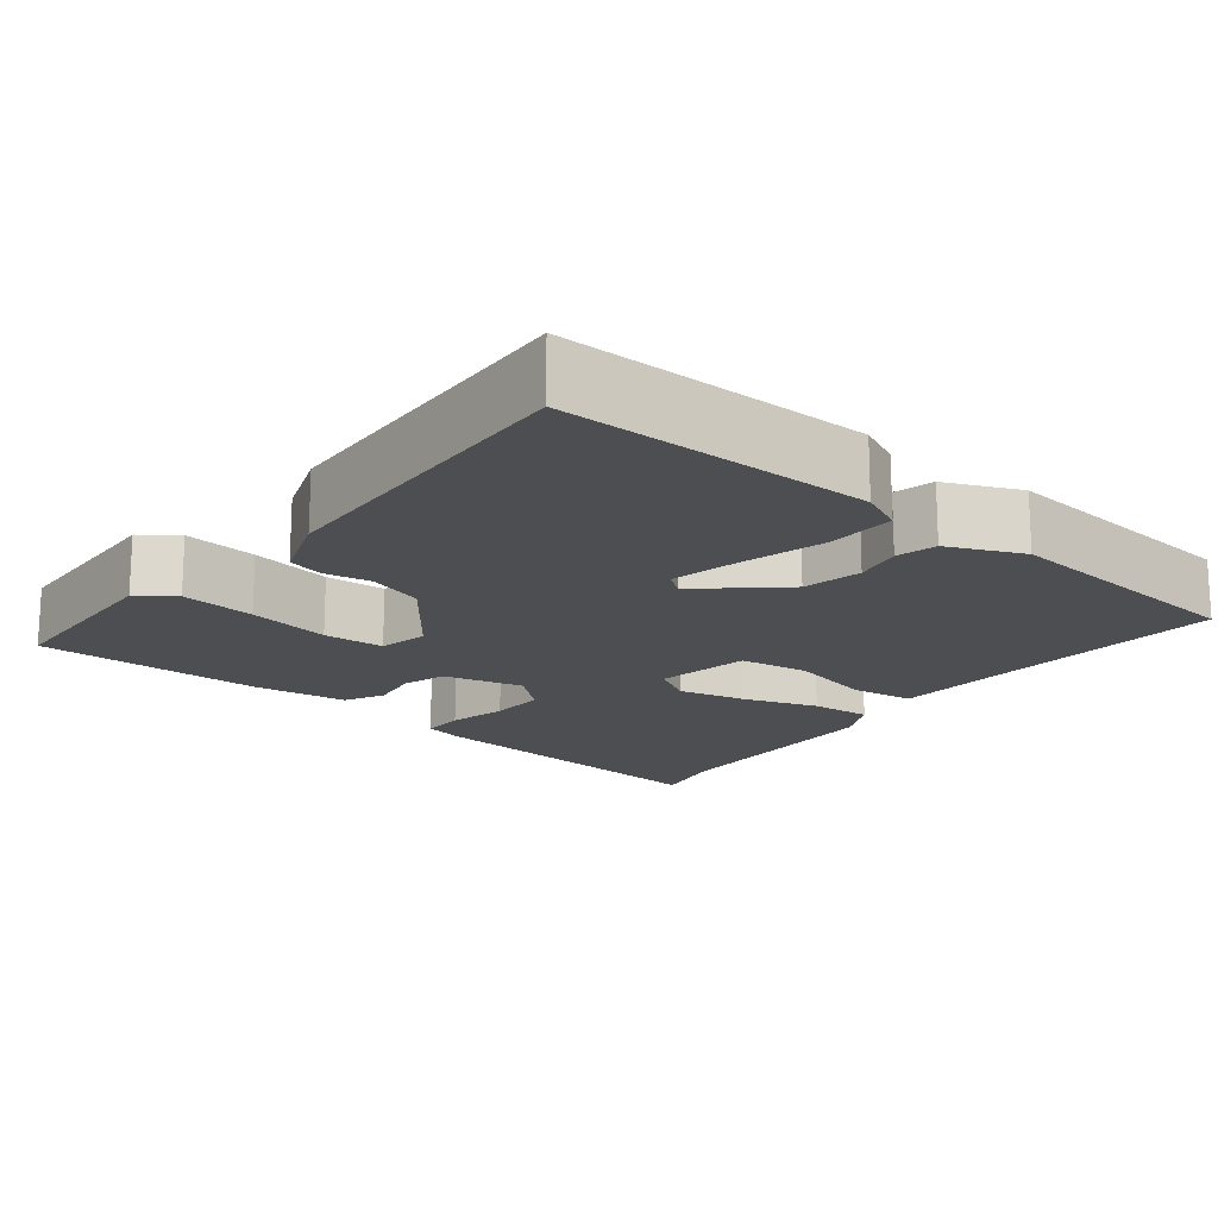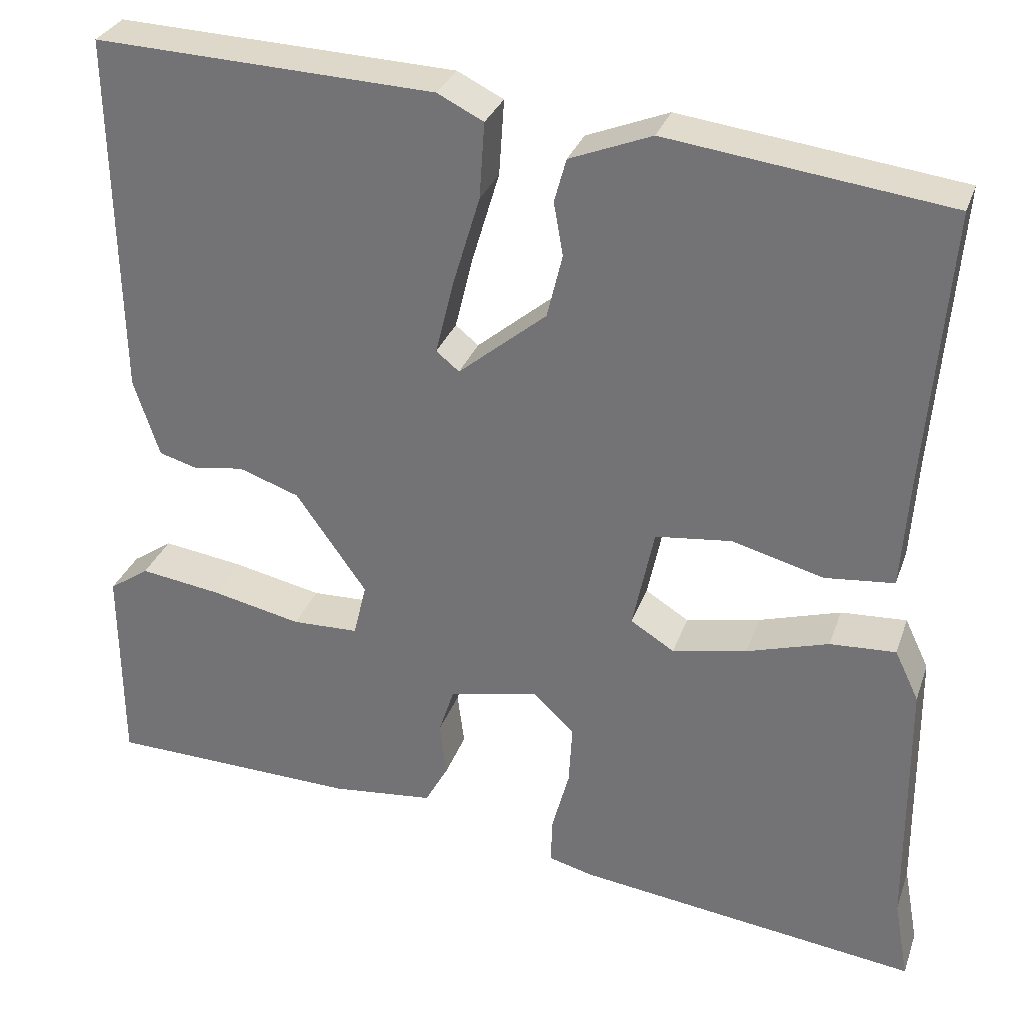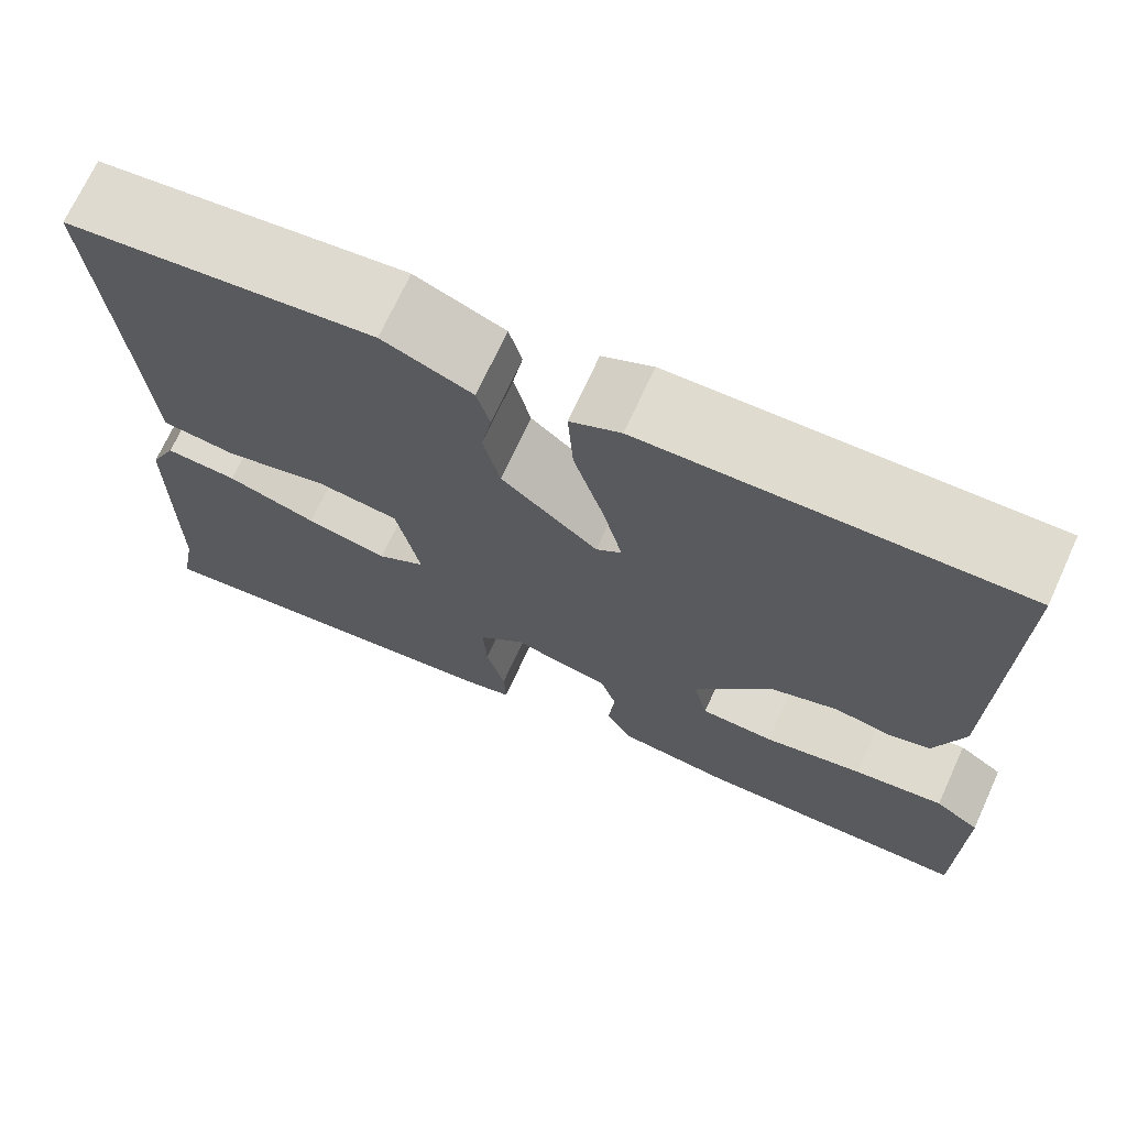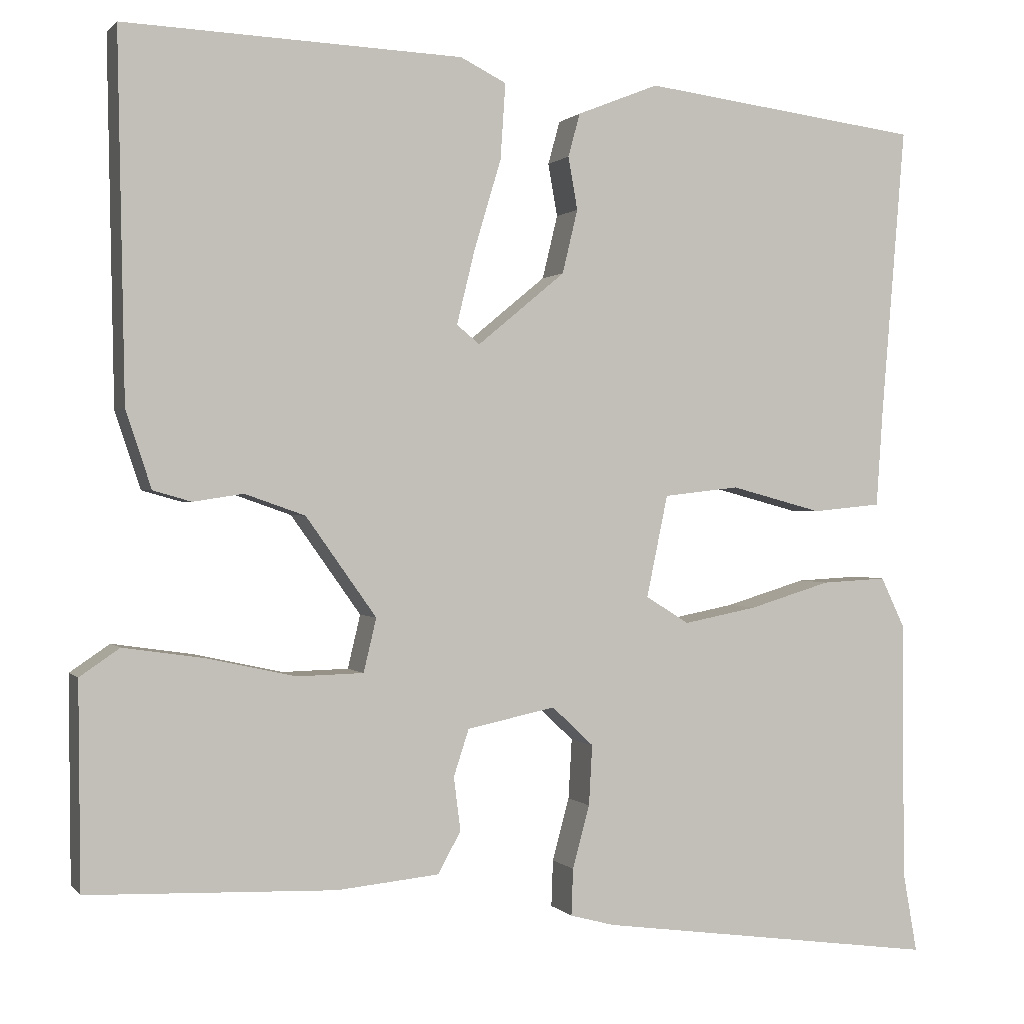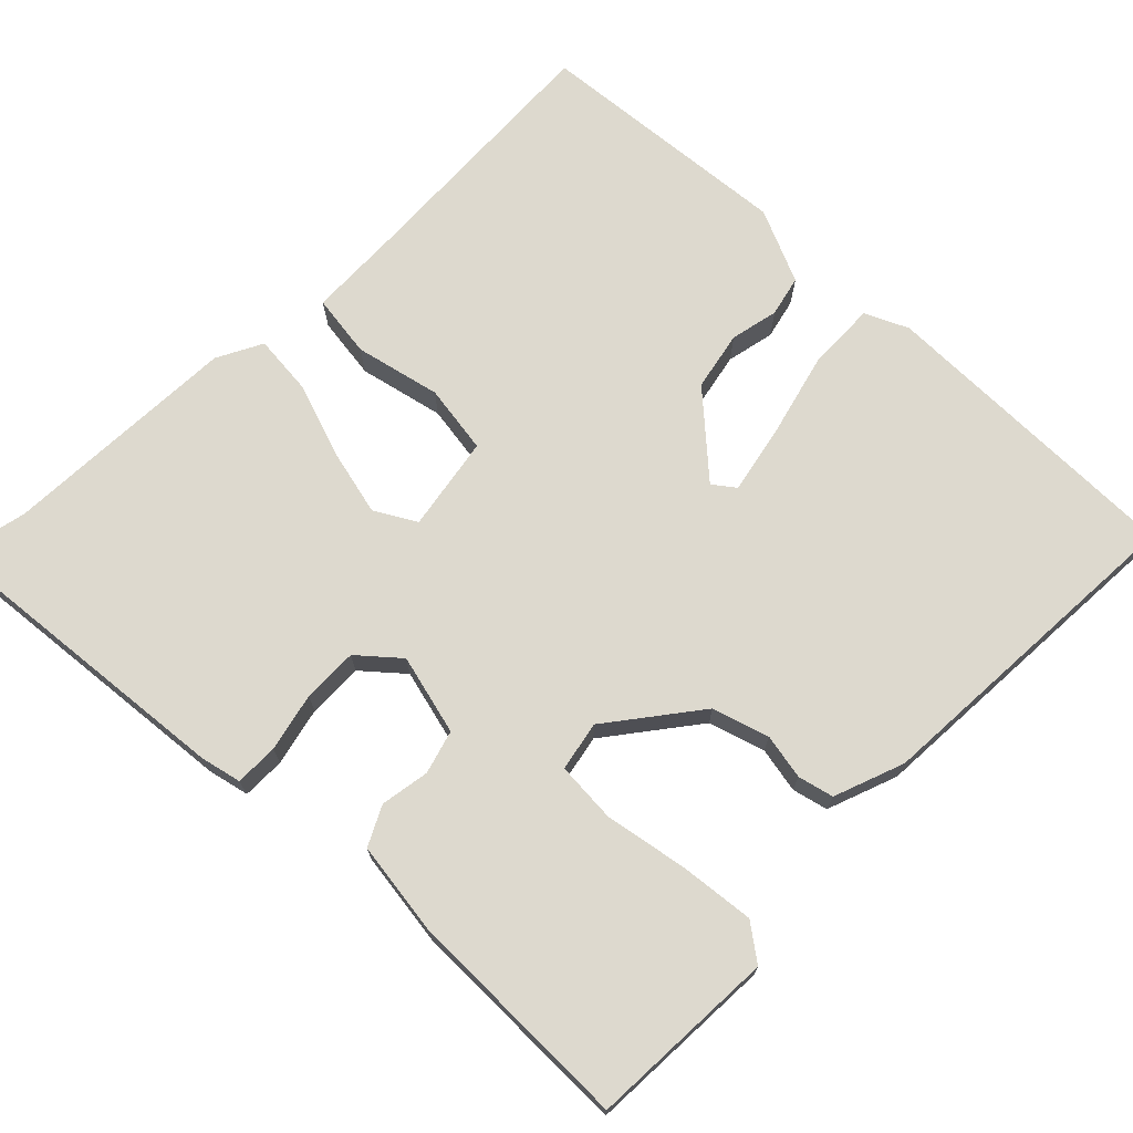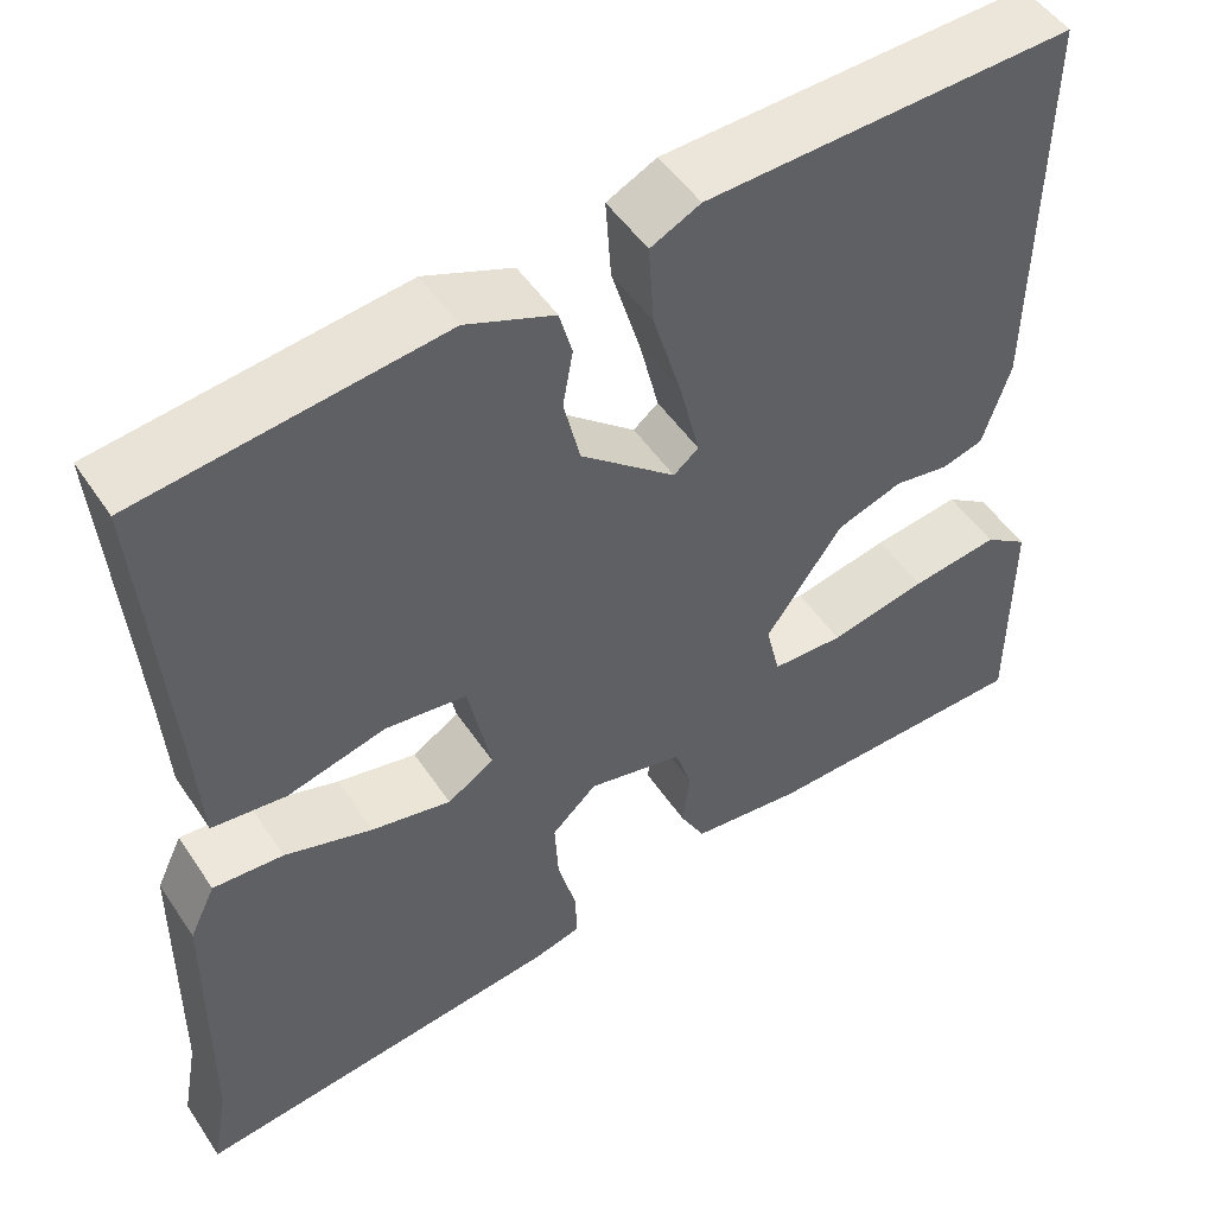
<metadata>
{"format":"obj","ext":"obj","renderer":"f3d","projection":"perspective","resolution":1024,"background":"white","views":[{"elev":-17.1,"azim":-36.6,"up":"+Y"},{"elev":30.4,"azim":17.4,"up":"+Z"},{"elev":70.7,"azim":-155.4,"up":"+Z"},{"elev":0.6,"azim":-18.8,"up":"+Z"},{"elev":71.8,"azim":-133.2,"up":"+Y"},{"elev":49.7,"azim":147.6,"up":"+Z"}]}
</metadata>
<code>
v 0.498 0.07 -0.488
v 0.515 0.07 -0.583
v 0.113 0.07 -0.529
v 0.061 0.07 -0.515
v 0.063 0.07 -0.46
v 0.083 0.07 -0.386
v 0.087 0.07 -0.315
v 0.038 0.07 -0.269
v -0.066 0.07 -0.291
v -0.084 0.07 -0.346
v -0.076 0.07 -0.409
v -0.103 0.07 -0.458
v -0.223 0.07 -0.47
v -0.515 0.07 -0.46
v -0.517 0.07 -0.22
v -0.47 0.07 -0.188
v -0.375 0.07 -0.202
v -0.27 0.07 -0.225
v -0.192 0.07 -0.223
v -0.177 0.07 -0.16
v -0.26 0.07 -0.043
v -0.331 0.07 -0.018
v -0.39 0.07 -0.027
v -0.435 0.07 -0.014
v -0.465 0.07 0.077
v -0.473 0.07 0.503
v -0.075 0.07 0.486
v -0.021 0.07 0.459
v -0.027 0.07 0.37
v -0.059 0.07 0.263
v -0.08 0.07 0.177
v -0.053 0.07 0.155
v 0.05 0.07 0.24
v 0.068 0.07 0.315
v 0.057 0.07 0.377
v 0.071 0.07 0.428
v 0.167 0.07 0.466
v 0.496 0.07 0.423
v 0.468 0.07 0.084
v 0.46 0.07 -0.032
v 0.379 0.07 -0.04
v 0.271 0.07 -0.011
v 0.182 0.07 -0.021
v 0.157 0.07 -0.141
v 0.208 0.07 -0.173
v 0.295 0.07 -0.156
v 0.391 0.07 -0.127
v 0.468 0.07 -0.123
v 0.496 0.07 -0.182
v 0.498 0 -0.488
v 0.515 0 -0.583
v 0.113 0 -0.529
v 0.061 0 -0.515
v 0.063 0 -0.46
v 0.083 0 -0.386
v 0.087 0 -0.315
v 0.038 0 -0.269
v -0.066 0 -0.291
v -0.084 0 -0.346
v -0.076 0 -0.409
v -0.103 0 -0.458
v -0.223 0 -0.47
v -0.515 0 -0.46
v -0.517 0 -0.22
v -0.47 0 -0.188
v -0.375 0 -0.202
v -0.27 0 -0.225
v -0.192 0 -0.223
v -0.177 0 -0.16
v -0.26 0 -0.043
v -0.331 0 -0.018
v -0.39 0 -0.027
v -0.435 0 -0.014
v -0.465 0 0.077
v -0.473 0 0.503
v -0.075 0 0.486
v -0.021 0 0.459
v -0.027 0 0.37
v -0.059 0 0.263
v -0.08 0 0.177
v -0.053 0 0.155
v 0.05 0 0.24
v 0.068 0 0.315
v 0.057 0 0.377
v 0.071 0 0.428
v 0.167 0 0.466
v 0.496 0 0.423
v 0.468 0 0.084
v 0.46 0 -0.032
v 0.379 0 -0.04
v 0.271 0 -0.011
v 0.182 0 -0.021
v 0.157 0 -0.141
v 0.208 0 -0.173
v 0.295 0 -0.156
v 0.391 0 -0.127
v 0.468 0 -0.123
v 0.496 0 -0.182
f 48 49 1
f 47 48 1
f 46 47 1
f 4 5 6
f 3 4 6
f 2 3 6
f 1 2 6
f 46 1 6
f 45 46 6
f 44 45 6 7
f 43 44 7 8
f 39 40 41 42
f 39 42 43
f 38 39 43
f 37 38 43
f 36 37 43
f 35 36 43
f 34 35 43
f 43 8 9
f 34 43 9
f 33 34 9
f 28 29 30
f 27 28 30
f 26 27 30
f 25 26 30
f 24 25 30
f 23 24 30
f 22 23 30
f 21 22 30 31
f 20 21 31 32
f 16 17 18
f 15 16 18
f 14 15 18
f 13 14 18
f 12 13 18
f 11 12 18
f 10 11 18
f 10 18 19
f 20 32 33
f 19 20 33
f 10 19 33
f 9 10 33
f 50 98 97
f 50 97 96
f 50 96 95
f 55 54 53
f 55 53 52
f 55 52 51
f 55 51 50
f 55 50 95
f 55 95 94
f 56 55 94 93
f 57 56 93 92
f 91 90 89 88
f 92 91 88
f 92 88 87
f 92 87 86
f 92 86 85
f 92 85 84
f 92 84 83
f 58 57 92
f 58 92 83
f 58 83 82
f 79 78 77
f 79 77 76
f 79 76 75
f 79 75 74
f 79 74 73
f 79 73 72
f 79 72 71
f 80 79 71 70
f 81 80 70 69
f 67 66 65
f 67 65 64
f 67 64 63
f 67 63 62
f 67 62 61
f 67 61 60
f 67 60 59
f 68 67 59
f 82 81 69
f 82 69 68
f 82 68 59
f 82 59 58
f 1 50 51 2
f 2 51 52 3
f 3 52 53 4
f 4 53 54 5
f 5 54 55 6
f 6 55 56 7
f 7 56 57 8
f 8 57 58 9
f 9 58 59 10
f 10 59 60 11
f 11 60 61 12
f 12 61 62 13
f 13 62 63 14
f 14 63 64 15
f 15 64 65 16
f 16 65 66 17
f 17 66 67 18
f 18 67 68 19
f 19 68 69 20
f 20 69 70 21
f 21 70 71 22
f 22 71 72 23
f 23 72 73 24
f 24 73 74 25
f 25 74 75 26
f 26 75 76 27
f 27 76 77 28
f 28 77 78 29
f 29 78 79 30
f 30 79 80 31
f 31 80 81 32
f 32 81 82 33
f 33 82 83 34
f 34 83 84 35
f 35 84 85 36
f 36 85 86 37
f 37 86 87 38
f 38 87 88 39
f 39 88 89 40
f 40 89 90 41
f 41 90 91 42
f 42 91 92 43
f 43 92 93 44
f 44 93 94 45
f 45 94 95 46
f 46 95 96 47
f 47 96 97 48
f 48 97 98 49
f 49 98 50 1

</code>
